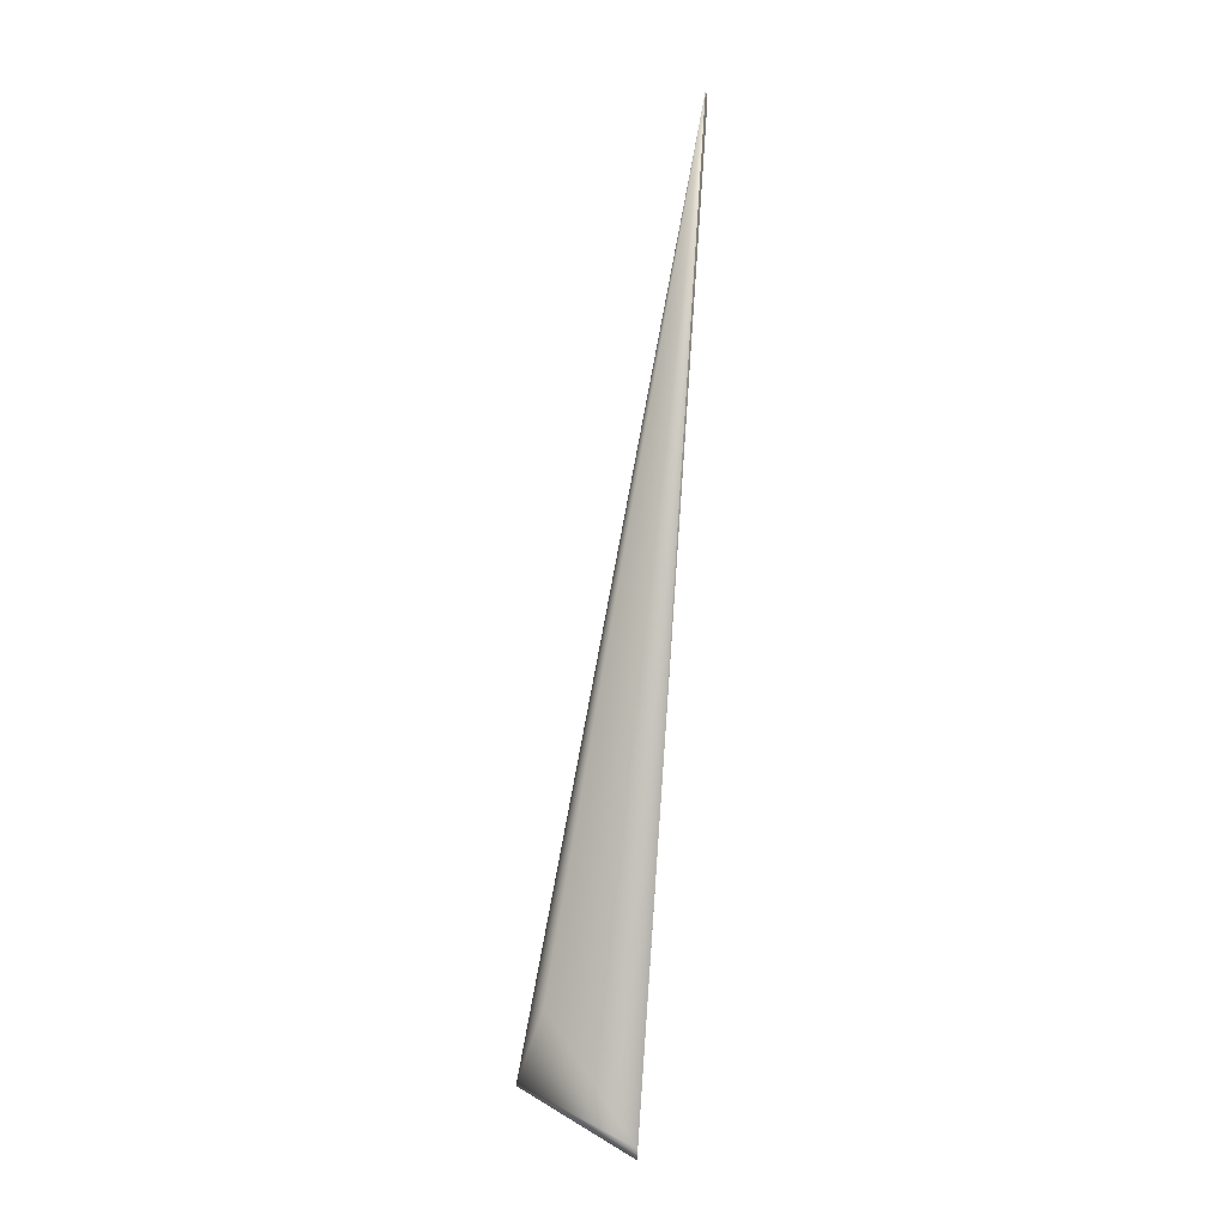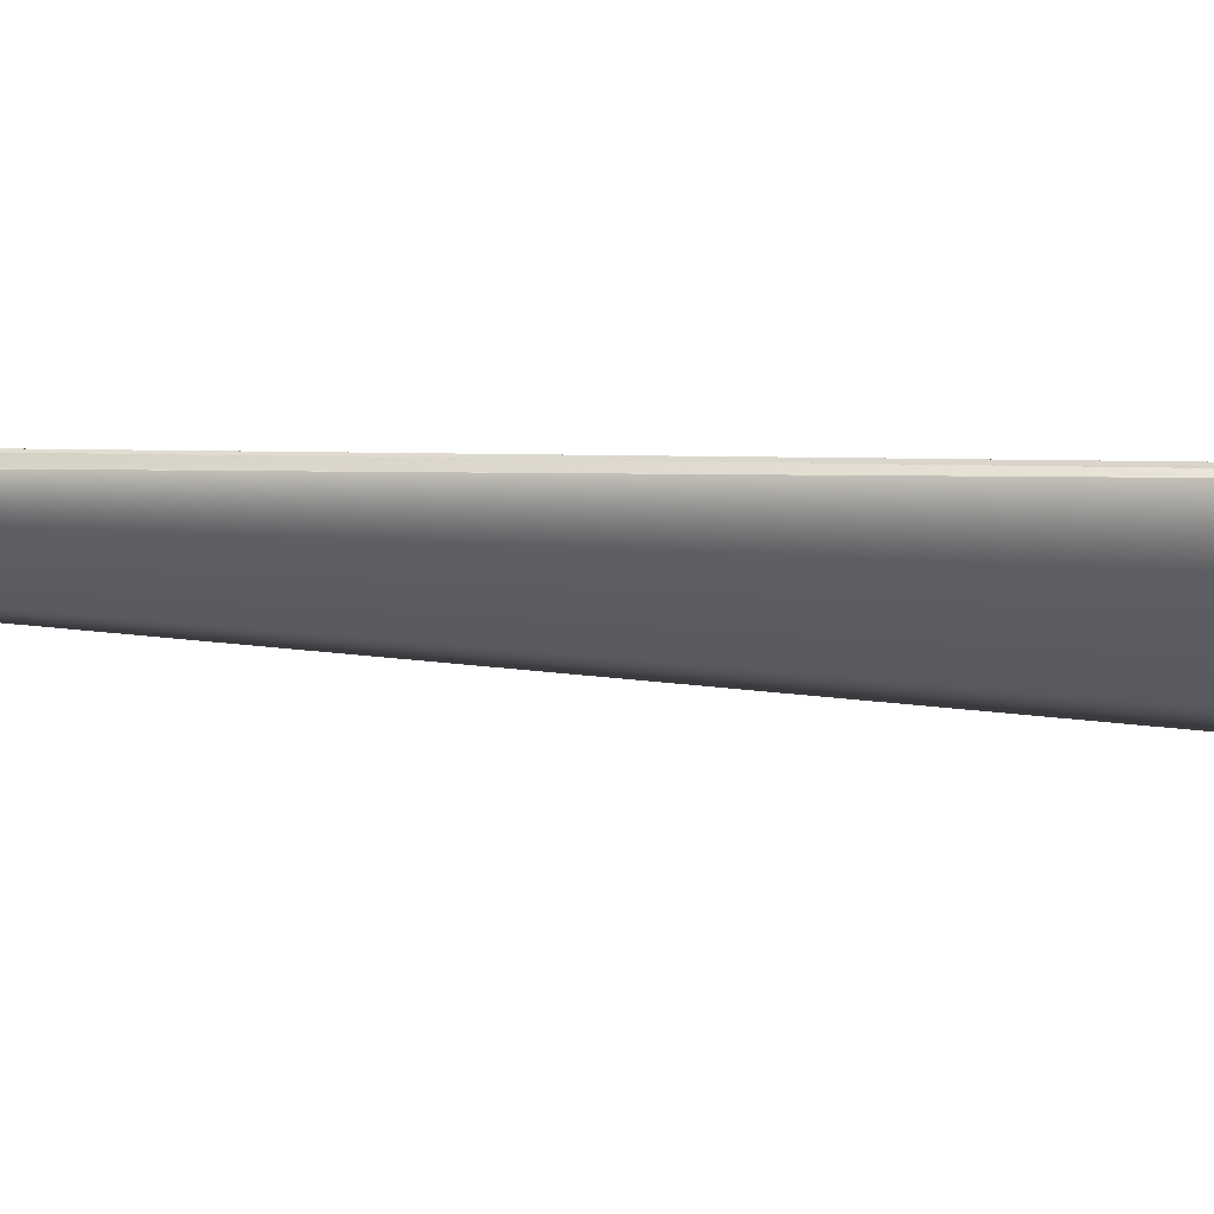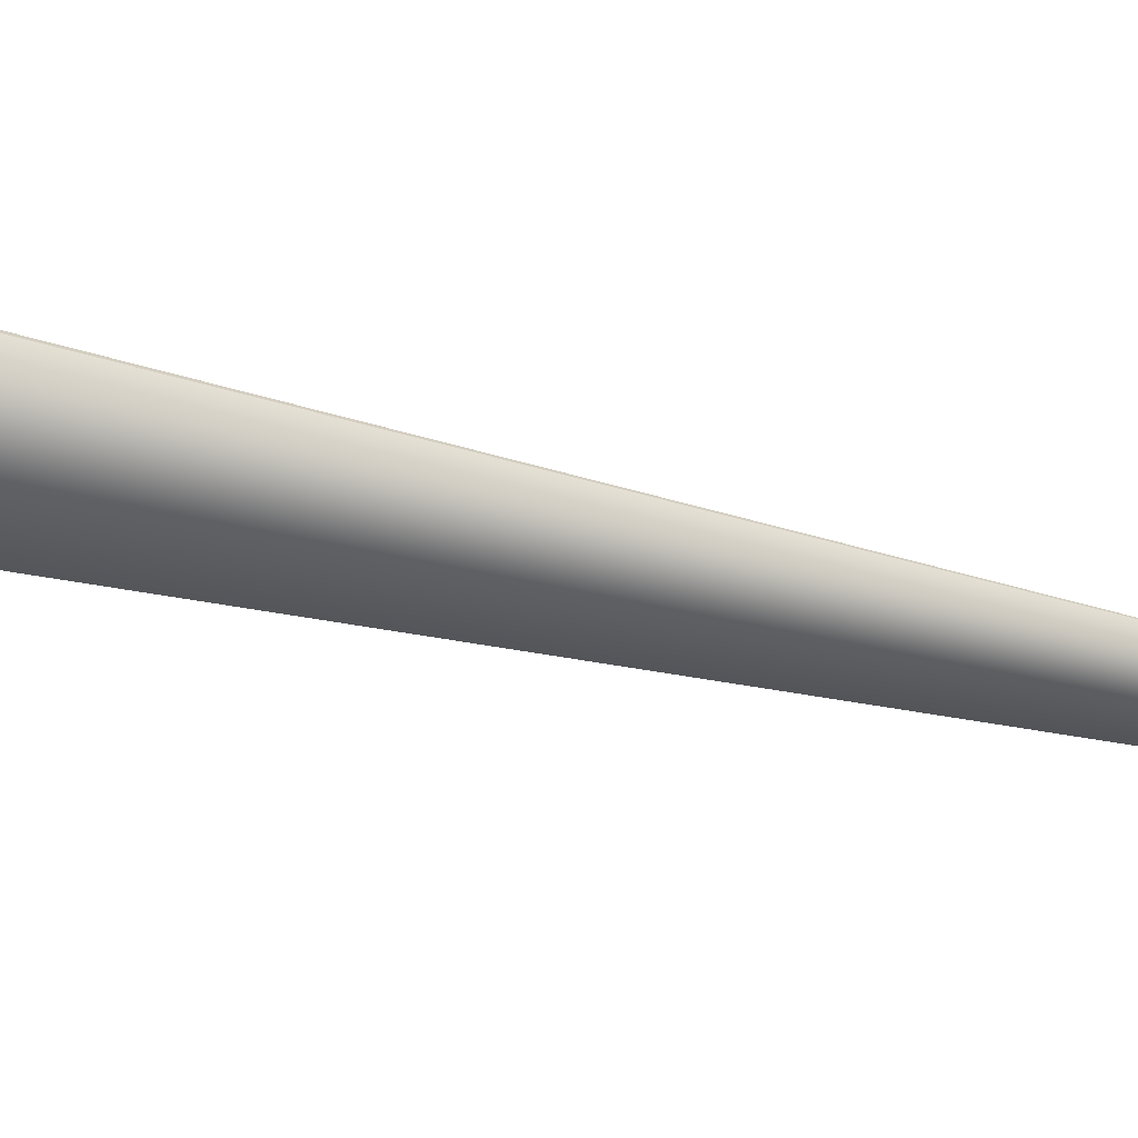
<metadata>
{"format":"obj","ext":"obj","renderer":"f3d","projection":"perspective","resolution":1024,"background":"white","views":[{"elev":-9.5,"azim":87.9,"up":"+Z"},{"elev":19.4,"azim":79.4,"up":"+Y"},{"elev":-33.3,"azim":-117.6,"up":"+Y"}]}
</metadata>
<code>
v 0.05997 0.1414 0.7645
v 0.06352 0.08629 -0.04445
v 0.05989 0.1414 0.7645
v 0.01355 0.01842 0.05512
v 0.05331 0.1435 0.7608
v 0.05331 0.1435 0.7608
v -0.001123 -0.00166 0
v 0.06345 0.08629 -0.04455
v 0.0598 0.1414 0.7644
v 0.05971 0.1415 0.7644
v 0.05962 0.1415 0.7643
v 0.05953 0.1415 0.7643
v 0.05945 0.1416 0.7642
v 0.05936 0.1416 0.7642
v 0.05927 0.1416 0.7641
v 0.05918 0.1417 0.7641
v 0.05909 0.1417 0.764
v 0.05901 0.1417 0.764
v 0.05892 0.1417 0.7639
v 0.05883 0.1418 0.7639
v 0.05874 0.1418 0.7638
v 0.05865 0.1418 0.7638
v 0.06244 0.08626 -0.04602
v 0.05856 0.1419 0.7637
v 0.06236 0.08625 -0.04612
v 0.05848 0.1419 0.7637
v 0.06229 0.08625 -0.04622
v 0.05839 0.1419 0.7636
v 0.06222 0.08625 -0.04633
v 0.0583 0.142 0.7636
v 0.06215 0.08624 -0.04643
v 0.05821 0.142 0.7635
v 0.06207 0.08624 -0.04653
v 0.05812 0.142 0.7635
v 0.062 0.08624 -0.04664
v 0.05803 0.1421 0.7634
v 0.06193 0.08623 -0.04674
v 0.05794 0.1421 0.7634
v 0.06186 0.08623 -0.04685
v 0.05786 0.1421 0.7633
v 0.06178 0.08622 -0.04695
v 0.05777 0.1421 0.7633
v 0.06171 0.08622 -0.04705
v 0.05768 0.1422 0.7632
v 0.06164 0.08621 -0.04716
v 0.05759 0.1422 0.7632
v 0.06157 0.08621 -0.04726
v 0.0575 0.1422 0.7631
v 0.06149 0.0862 -0.04736
v 0.05741 0.1423 0.7631
v 0.06142 0.0862 -0.04747
v 0.05732 0.1423 0.763
v 0.06135 0.08619 -0.04757
v 0.05723 0.1423 0.763
v 0.06127 0.08619 -0.04767
v 0.05715 0.1424 0.7629
v 0.0612 0.08618 -0.04778
v 0.05706 0.1424 0.7629
v 0.06113 0.08618 -0.04788
v 0.05697 0.1424 0.7628
v 0.06105 0.08617 -0.04798
v 0.05688 0.1424 0.7628
v 0.06098 0.08616 -0.04809
v 0.05679 0.1425 0.7627
v 0.06091 0.08616 -0.04819
v 0.0567 0.1425 0.7627
v 0.06083 0.08615 -0.04829
v 0.05661 0.1425 0.7626
v 0.06076 0.08614 -0.04839
v 0.05652 0.1426 0.7626
v 0.06069 0.08614 -0.0485
v 0.05643 0.1426 0.7625
v 0.06061 0.08613 -0.0486
v 0.05634 0.1426 0.7625
v 0.06054 0.08612 -0.0487
v 0.05625 0.1426 0.7624
v 0.06047 0.08612 -0.04881
v 0.05616 0.1427 0.7624
v 0.06039 0.08611 -0.04891
v 0.05607 0.1427 0.7623
v 0.06032 0.0861 -0.04901
v 0.05598 0.1427 0.7623
v 0.06024 0.08609 -0.04911
v 0.05589 0.1427 0.7622
v 0.06017 0.08609 -0.04922
v 0.0558 0.1428 0.7622
v 0.0601 0.08608 -0.04932
v 0.05571 0.1428 0.7621
v 0.06002 0.08607 -0.04942
v 0.05562 0.1428 0.7621
v 0.05995 0.08606 -0.04952
v 0.05553 0.1429 0.762
v 0.05544 0.1429 0.762
v 0.05536 0.1429 0.7619
v 0.05527 0.1429 0.7619
v 0.05519 0.143 0.7619
v 0.05511 0.143 0.7618
v 0.05503 0.143 0.7618
v 0.05495 0.143 0.7617
v 0.05487 0.143 0.7617
v 0.0548 0.1431 0.7616
v 0.05473 0.1431 0.7616
v 0.05466 0.1431 0.7616
v 0.05459 0.1431 0.7615
v 0.05452 0.1431 0.7615
v 0.05446 0.1432 0.7615
v 0.05439 0.1432 0.7614
v 0.05433 0.1432 0.7614
v 0.05427 0.1432 0.7614
v 0.05421 0.1432 0.7613
v 0.05416 0.1432 0.7613
v 0.0541 0.1433 0.7613
v 0.05405 0.1433 0.7612
v 0.054 0.1433 0.7612
v 0.05395 0.1433 0.7612
v 0.0539 0.1433 0.7612
v 0.05386 0.1433 0.7611
v 0.05381 0.1433 0.7611
v 0.05377 0.1434 0.7611
v 0.05373 0.1434 0.7611
v 0.05369 0.1434 0.7611
v 0.05365 0.1434 0.761
v 0.05362 0.1434 0.761
v 0.05359 0.1434 0.761
v 0.05355 0.1434 0.761
v 0.05353 0.1434 0.761
v 0.0535 0.1434 0.7609
v 0.05347 0.1434 0.7609
v 0.05345 0.1434 0.7609
v 0.05343 0.1434 0.7609
v 0.05341 0.1434 0.7609
v 0.05339 0.1435 0.7609
v 0.05337 0.1435 0.7609
v 0.05336 0.1435 0.7609
v 0.05334 0.1435 0.7609
v 0.05333 0.1435 0.7609
v 0.05332 0.1435 0.7609
v 0.05332 0.1435 0.7609
v 0.05331 0.1435 0.7608
v 0.05804 0.08578 -0.05211
v -0.000955 -0.001412 -0.003391
v -0.04933 0.03631 0
v -0.04935 0.03628 0
v 0.06337 0.08629 -0.04466
v 0.06251 0.08626 -0.04591
v -0.04937 0.03626 0
v 0.0633 0.08628 -0.04476
v 0.06258 0.08626 -0.04581
v -0.04938 0.03623 0
v 0.06323 0.08628 -0.04487
v 0.06265 0.08626 -0.0457
v -0.0494 0.0362 0
v 0.06316 0.08628 -0.04497
v 0.06273 0.08627 -0.0456
v -0.04942 0.03618 0
v 0.06309 0.08628 -0.04508
v 0.0628 0.08627 -0.0455
v -0.04944 0.03615 0
v 0.06301 0.08628 -0.04518
v 0.06287 0.08627 -0.04539
v -0.04946 0.03612 0
v 0.06294 0.08628 -0.04529
v -0.04948 0.0361 0
v -0.0495 0.03607 0
v -0.04952 0.03605 0
v -0.04954 0.03602 0
v -0.04956 0.03599 0
v -0.04958 0.03597 0
v -0.0496 0.03594 0
v -0.04962 0.03591 0
v -0.04963 0.03589 0
v -0.04965 0.03586 0
v -0.04967 0.03583 0
v -0.04969 0.03581 0
v -0.04971 0.03578 0
v -0.04973 0.03576 0
v -0.04975 0.03573 0
v -0.04977 0.0357 0
v -0.04979 0.03568 0
v -0.04981 0.03565 0
v -0.04983 0.03562 0
v -0.04984 0.0356 0
v -0.04986 0.03557 0
v -0.04988 0.03554 0
v -0.0499 0.03552 0
v -0.04992 0.03549 0
v -0.04994 0.03546 0
v -0.04996 0.03544 0
v -0.04998 0.03541 0
v -0.04999 0.03538 0
v -0.05001 0.03536 0
v -0.05003 0.03533 0
v -0.05005 0.0353 0
v -0.05007 0.03528 0
v -0.05009 0.03525 0
v -0.05011 0.03522 0
v -0.05013 0.03519 0
v -0.05014 0.03517 0
v -0.05016 0.03514 0
v -0.05018 0.03512 0
v -0.0502 0.03509 0
v -0.05022 0.03506 0
v -0.05024 0.03503 0
v -0.05026 0.03501 0
v 0.05987 0.08605 -0.04962
v -0.05027 0.03498 0
v 0.0598 0.08604 -0.04972
v -0.05029 0.03495 0
v 0.05973 0.08604 -0.04982
v -0.05031 0.03493 0
v 0.05966 0.08603 -0.04992
v -0.05033 0.0349 0
v 0.05959 0.08602 -0.05001
v -0.05034 0.03488 0
v 0.05953 0.08601 -0.0501
v -0.05036 0.03485 0
v 0.05946 0.086 -0.05019
v -0.05038 0.03483 0
v 0.0594 0.08599 -0.05028
v -0.05039 0.03481 0
v 0.05933 0.08598 -0.05037
v -0.05041 0.03478 0
v 0.05927 0.08597 -0.05045
v -0.05042 0.03476 0
v 0.05921 0.08597 -0.05053
v -0.05044 0.03474 0
v 0.05915 0.08596 -0.05061
v -0.05045 0.03472 0
v 0.0591 0.08595 -0.05069
v -0.05046 0.0347 0
v 0.05904 0.08594 -0.05076
v -0.05048 0.03468 0
v 0.05899 0.08593 -0.05083
v -0.05049 0.03466 0
v 0.05894 0.08593 -0.0509
v -0.0505 0.03464 0
v 0.05888 0.08592 -0.05097
v -0.05051 0.03462 0
v 0.05883 0.08591 -0.05104
v -0.05053 0.0346 0
v 0.05879 0.0859 -0.0511
v -0.05054 0.03458 0
v 0.05874 0.0859 -0.05117
v -0.05055 0.03457 0
v 0.0587 0.08589 -0.05123
v -0.05056 0.03455 0
v 0.05865 0.08588 -0.05129
v -0.05057 0.03454 0
v 0.05861 0.08588 -0.05134
v -0.05058 0.03452 0
v 0.05857 0.08587 -0.0514
v -0.05059 0.03451 0
v 0.05853 0.08586 -0.05145
v -0.0506 0.03449 0
v 0.05849 0.08586 -0.0515
v -0.05061 0.03448 0
v 0.05846 0.08585 -0.05155
v -0.05062 0.03447 0
v 0.05842 0.08585 -0.0516
v -0.05063 0.03445 0
v 0.05839 0.08584 -0.05164
v -0.05063 0.03444 0
v 0.05836 0.08584 -0.05168
v -0.05064 0.03443 0
v 0.05833 0.08583 -0.05172
v -0.05065 0.03442 0
v 0.0583 0.08583 -0.05176
v -0.05065 0.03441 0
v 0.05827 0.08582 -0.0518
v -0.05066 0.0344 0
v 0.05825 0.08582 -0.05183
v -0.05067 0.03439 0
v 0.05822 0.08582 -0.05186
v -0.05067 0.03438 0
v 0.0582 0.08581 -0.05189
v -0.05068 0.03437 0
v 0.05818 0.08581 -0.05192
v -0.05068 0.03436 0
v 0.05816 0.0858 -0.05195
v -0.05069 0.03436 0
v 0.05814 0.0858 -0.05197
v -0.05069 0.03435 0
v 0.05812 0.0858 -0.05199
v -0.0507 0.03434 0
v 0.05811 0.0858 -0.05201
v -0.0507 0.03434 0
v 0.0581 0.08579 -0.05203
v -0.0507 0.03433 0
v 0.05808 0.08579 -0.05205
v -0.05071 0.03433 0
v 0.05807 0.08579 -0.05206
v -0.05071 0.03433 0
v 0.05806 0.08579 -0.05208
v -0.05071 0.03432 0
v 0.05806 0.08579 -0.05209
v -0.05071 0.03432 0
v 0.05805 0.08579 -0.05209
v -0.05071 0.03432 0
v 0.05804 0.08579 -0.0521
v -0.05072 0.03431 0
f 1 2 3
f 1 4 2
f 1 3 5
f 1 5 6
f 1 6 7
f 1 7 4
f 2 4 7
f 2 8 6
f 2 9 3
f 2 10 9
f 2 11 10
f 2 12 11
f 2 13 12
f 2 14 13
f 2 15 14
f 2 16 15
f 2 17 16
f 2 18 17
f 2 19 18
f 2 20 19
f 2 21 20
f 2 22 21
f 2 23 8
f 2 24 22
f 2 25 23
f 2 26 24
f 2 27 25
f 2 28 26
f 2 29 27
f 2 30 28
f 2 31 29
f 2 32 30
f 2 33 31
f 2 34 32
f 2 35 33
f 2 36 34
f 2 37 35
f 2 38 36
f 2 39 37
f 2 40 38
f 2 41 39
f 2 42 40
f 2 43 41
f 2 44 42
f 2 45 43
f 2 46 44
f 2 47 45
f 2 48 46
f 2 49 47
f 2 50 48
f 2 51 49
f 2 52 50
f 2 53 51
f 2 54 52
f 2 55 53
f 2 56 54
f 2 57 55
f 2 58 56
f 2 59 57
f 2 60 58
f 2 61 59
f 2 62 60
f 2 63 61
f 2 64 62
f 2 65 63
f 2 66 64
f 2 67 65
f 2 68 66
f 2 69 67
f 2 70 68
f 2 71 69
f 2 72 70
f 2 73 71
f 2 74 72
f 2 75 73
f 2 76 74
f 2 77 75
f 2 78 76
f 2 79 77
f 2 80 78
f 2 81 79
f 2 82 80
f 2 83 81
f 2 84 82
f 2 85 83
f 2 86 84
f 2 87 85
f 2 88 86
f 2 89 87
f 2 90 88
f 2 91 89
f 2 92 90
f 2 93 92
f 2 94 93
f 2 95 94
f 2 96 95
f 2 97 96
f 2 98 97
f 2 99 98
f 2 100 99
f 2 101 100
f 2 102 101
f 2 103 102
f 2 104 103
f 2 105 104
f 2 106 105
f 2 107 106
f 2 108 107
f 2 109 108
f 2 110 109
f 2 111 110
f 2 112 111
f 2 113 112
f 2 114 113
f 2 115 114
f 2 116 115
f 2 117 116
f 2 118 117
f 2 119 118
f 2 120 119
f 2 121 120
f 2 122 121
f 2 123 122
f 2 124 123
f 2 125 124
f 2 126 125
f 2 127 126
f 2 128 127
f 2 129 128
f 2 130 129
f 2 131 130
f 2 132 131
f 2 133 132
f 2 134 133
f 2 135 134
f 2 136 135
f 2 137 136
f 2 138 137
f 2 139 138
f 2 6 139
f 2 140 91
f 2 141 140
f 2 7 141
f 142 143 6
f 142 6 140
f 142 140 143
f 3 9 5
f 8 144 6
f 8 145 144
f 8 23 145
f 143 146 6
f 143 140 146
f 9 10 5
f 144 147 6
f 144 148 147
f 144 145 148
f 146 149 6
f 146 140 149
f 10 11 5
f 147 150 6
f 147 151 150
f 147 148 151
f 149 152 6
f 149 140 152
f 11 12 5
f 150 153 6
f 150 154 153
f 150 151 154
f 152 155 6
f 152 140 155
f 12 13 5
f 153 156 6
f 153 157 156
f 153 154 157
f 155 158 6
f 155 140 158
f 13 14 5
f 156 159 6
f 156 160 159
f 156 157 160
f 158 161 6
f 158 140 161
f 14 15 5
f 159 162 6
f 159 160 162
f 161 163 6
f 161 140 163
f 15 16 5
f 162 160 6
f 163 164 6
f 163 140 164
f 16 17 5
f 160 157 6
f 164 165 6
f 164 140 165
f 17 18 5
f 157 154 6
f 165 166 6
f 165 140 166
f 18 19 5
f 154 151 6
f 166 167 6
f 166 140 167
f 19 20 5
f 151 148 6
f 167 168 6
f 167 140 168
f 20 21 5
f 148 145 6
f 168 169 6
f 168 140 169
f 21 22 5
f 145 23 6
f 169 170 6
f 169 140 170
f 22 24 5
f 23 25 6
f 170 171 6
f 170 140 171
f 24 26 5
f 25 27 6
f 171 172 6
f 171 140 172
f 26 28 5
f 27 29 6
f 172 173 6
f 172 140 173
f 28 30 5
f 29 31 6
f 173 174 6
f 173 140 174
f 30 32 5
f 31 33 6
f 174 175 6
f 174 140 175
f 32 34 5
f 33 35 6
f 175 176 6
f 175 140 176
f 34 36 5
f 35 37 6
f 176 177 6
f 176 140 177
f 36 38 5
f 37 39 6
f 177 178 6
f 177 140 178
f 38 40 139
f 38 139 5
f 39 41 6
f 178 179 6
f 178 140 179
f 40 42 139
f 41 43 6
f 179 180 6
f 179 140 180
f 42 44 139
f 43 45 6
f 180 181 6
f 180 140 181
f 44 46 139
f 45 47 6
f 181 182 6
f 181 140 182
f 46 48 139
f 47 49 6
f 182 183 6
f 182 140 183
f 48 50 139
f 49 51 6
f 183 184 6
f 183 140 184
f 50 52 139
f 51 53 6
f 184 185 6
f 184 140 185
f 52 54 138
f 52 138 139
f 53 55 6
f 185 186 6
f 185 140 186
f 54 56 138
f 55 57 6
f 186 187 6
f 186 140 187
f 56 58 138
f 57 59 6
f 187 188 6
f 187 140 188
f 58 60 138
f 59 61 6
f 188 189 6
f 188 140 189
f 60 62 137
f 60 137 138
f 61 63 6
f 189 190 6
f 189 140 190
f 62 64 137
f 63 65 6
f 190 191 6
f 190 140 191
f 64 66 136
f 64 136 137
f 65 67 6
f 191 192 6
f 191 140 192
f 66 68 136
f 67 69 6
f 192 193 6
f 192 140 193
f 68 70 135
f 68 135 136
f 69 71 6
f 193 194 6
f 193 140 194
f 70 72 135
f 71 73 6
f 194 195 6
f 194 140 195
f 72 74 134
f 72 134 135
f 73 75 6
f 195 196 6
f 195 140 196
f 74 76 133
f 74 133 134
f 75 77 6
f 196 197 6
f 196 140 197
f 76 78 132
f 76 132 133
f 77 79 6
f 197 198 6
f 197 140 198
f 78 80 93
f 78 93 94
f 78 94 132
f 79 81 6
f 198 199 6
f 198 140 199
f 80 82 84
f 80 84 86
f 80 86 92
f 80 92 93
f 81 83 6
f 199 200 6
f 199 140 200
f 83 85 6
f 200 201 6
f 200 140 201
f 85 87 6
f 201 202 6
f 201 140 202
f 86 88 92
f 87 89 6
f 202 203 6
f 202 140 203
f 88 90 92
f 89 91 6
f 203 204 6
f 203 140 204
f 91 205 6
f 91 140 205
f 204 206 6
f 204 140 206
f 205 207 6
f 205 140 207
f 206 208 6
f 206 140 208
f 207 209 6
f 207 140 209
f 208 210 6
f 208 140 210
f 94 95 131
f 94 131 132
f 209 211 6
f 209 140 211
f 210 212 6
f 210 140 212
f 95 96 131
f 211 213 6
f 211 140 213
f 212 214 6
f 212 140 214
f 96 97 130
f 96 130 131
f 213 215 6
f 213 140 215
f 214 216 6
f 214 140 216
f 97 98 130
f 215 217 6
f 215 140 217
f 216 218 6
f 216 140 218
f 98 99 129
f 98 129 130
f 217 219 6
f 217 140 219
f 218 220 6
f 218 140 220
f 99 100 129
f 219 221 6
f 219 140 221
f 220 222 6
f 220 140 222
f 100 101 128
f 100 128 129
f 221 223 6
f 221 140 223
f 222 224 6
f 222 140 224
f 101 102 127
f 101 127 128
f 223 225 6
f 223 140 225
f 224 226 6
f 224 140 226
f 102 103 127
f 225 227 6
f 225 140 227
f 226 228 6
f 226 140 228
f 103 104 126
f 103 126 127
f 227 229 6
f 227 140 229
f 228 230 6
f 228 140 230
f 104 105 125
f 104 125 126
f 229 231 6
f 229 140 231
f 230 232 6
f 230 140 232
f 105 106 125
f 231 233 6
f 231 140 233
f 232 234 6
f 232 140 234
f 106 107 124
f 106 124 125
f 233 235 6
f 233 140 235
f 234 236 6
f 234 140 236
f 107 108 123
f 107 123 124
f 235 237 6
f 235 140 237
f 236 238 6
f 236 140 238
f 108 109 122
f 108 122 123
f 237 239 6
f 237 140 239
f 238 240 6
f 238 140 240
f 109 110 121
f 109 121 122
f 239 241 6
f 239 140 241
f 240 242 6
f 240 140 242
f 110 111 120
f 110 120 121
f 241 243 6
f 241 140 243
f 242 244 6
f 242 140 244
f 111 112 120
f 243 245 6
f 243 140 245
f 244 246 6
f 244 140 246
f 112 113 119
f 112 119 120
f 245 247 6
f 245 140 247
f 246 248 6
f 246 140 248
f 113 114 118
f 113 118 119
f 247 249 6
f 247 140 249
f 248 250 6
f 248 140 250
f 114 115 117
f 114 117 118
f 249 251 6
f 249 140 251
f 250 252 6
f 250 140 252
f 115 116 117
f 251 253 6
f 251 140 253
f 252 254 6
f 252 140 254
f 253 255 6
f 253 140 255
f 254 256 6
f 254 140 256
f 255 257 6
f 255 140 257
f 256 258 6
f 256 140 258
f 257 259 6
f 257 140 259
f 258 260 6
f 258 140 260
f 259 261 6
f 259 140 261
f 260 262 6
f 260 140 262
f 261 263 6
f 261 140 263
f 262 264 6
f 262 140 264
f 263 265 6
f 263 140 265
f 264 266 6
f 264 140 266
f 265 267 6
f 265 140 267
f 266 268 6
f 266 140 268
f 267 269 6
f 267 140 269
f 268 270 6
f 268 140 270
f 269 271 6
f 269 140 271
f 270 272 6
f 270 140 272
f 271 273 6
f 271 140 273
f 272 274 6
f 272 140 274
f 273 275 6
f 273 140 275
f 274 276 6
f 274 140 276
f 275 277 6
f 275 140 277
f 276 278 6
f 276 140 278
f 277 279 6
f 277 140 279
f 278 280 6
f 278 140 280
f 279 281 6
f 279 140 281
f 280 282 6
f 280 140 282
f 281 283 6
f 281 140 283
f 282 284 6
f 282 140 284
f 283 285 6
f 283 140 285
f 284 286 6
f 284 140 286
f 285 287 6
f 285 140 287
f 286 288 6
f 286 140 288
f 287 289 6
f 287 140 289
f 288 290 6
f 288 140 290
f 289 291 6
f 289 140 291
f 290 292 6
f 290 140 292
f 291 293 6
f 291 140 293
f 292 294 6
f 292 140 294
f 293 295 6
f 293 140 295
f 294 296 6
f 294 140 296
f 295 297 6
f 295 140 297
f 296 298 6
f 296 140 298
f 297 299 6
f 297 140 299
f 298 140 300
f 298 300 6
f 139 6 5
f 299 140 6
f 6 300 7
f 140 141 300
f 300 141 7

</code>
